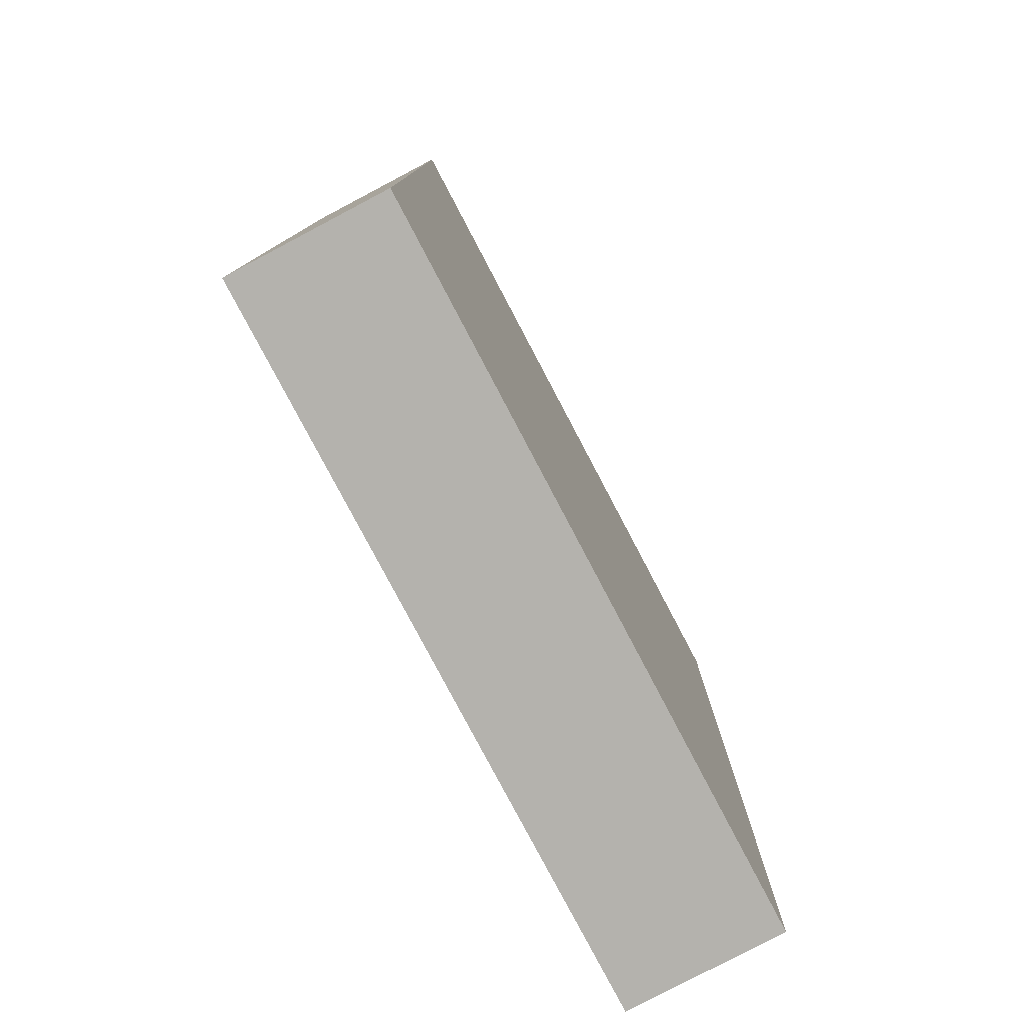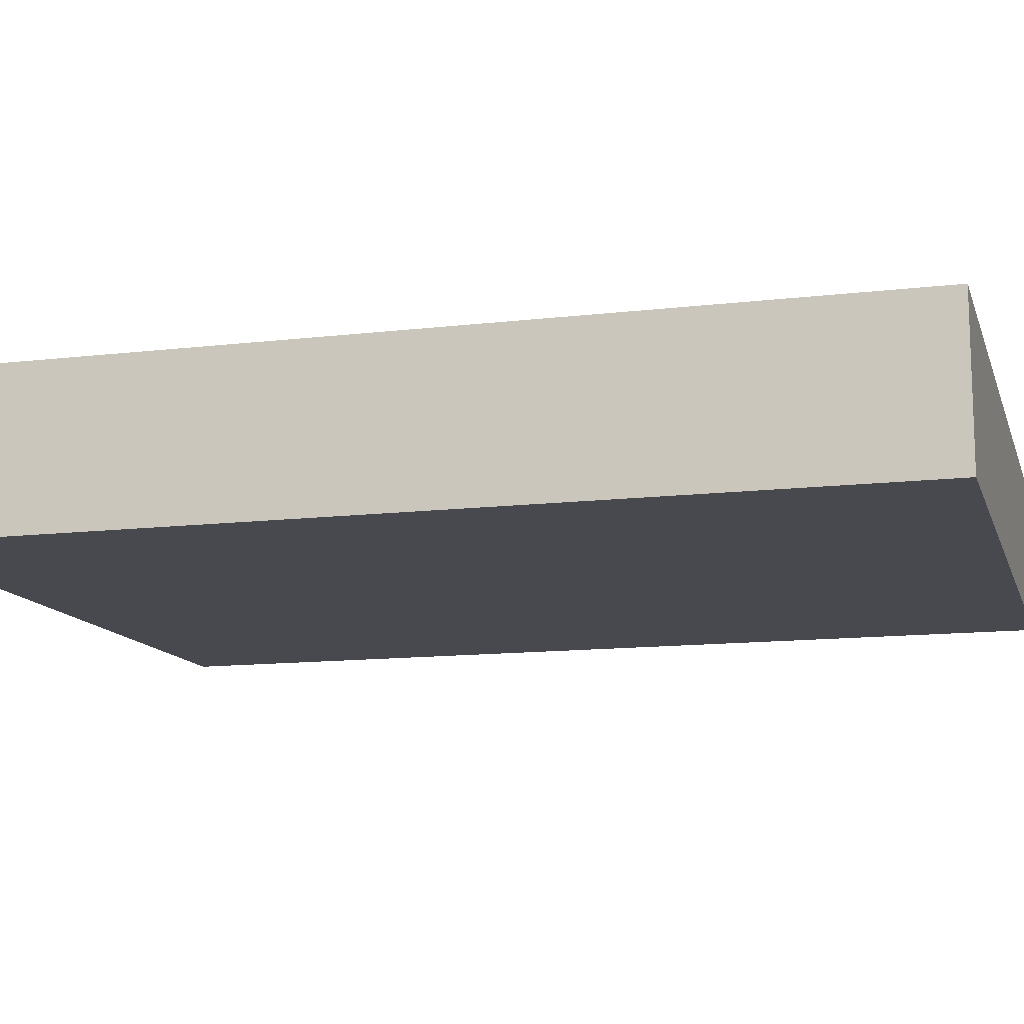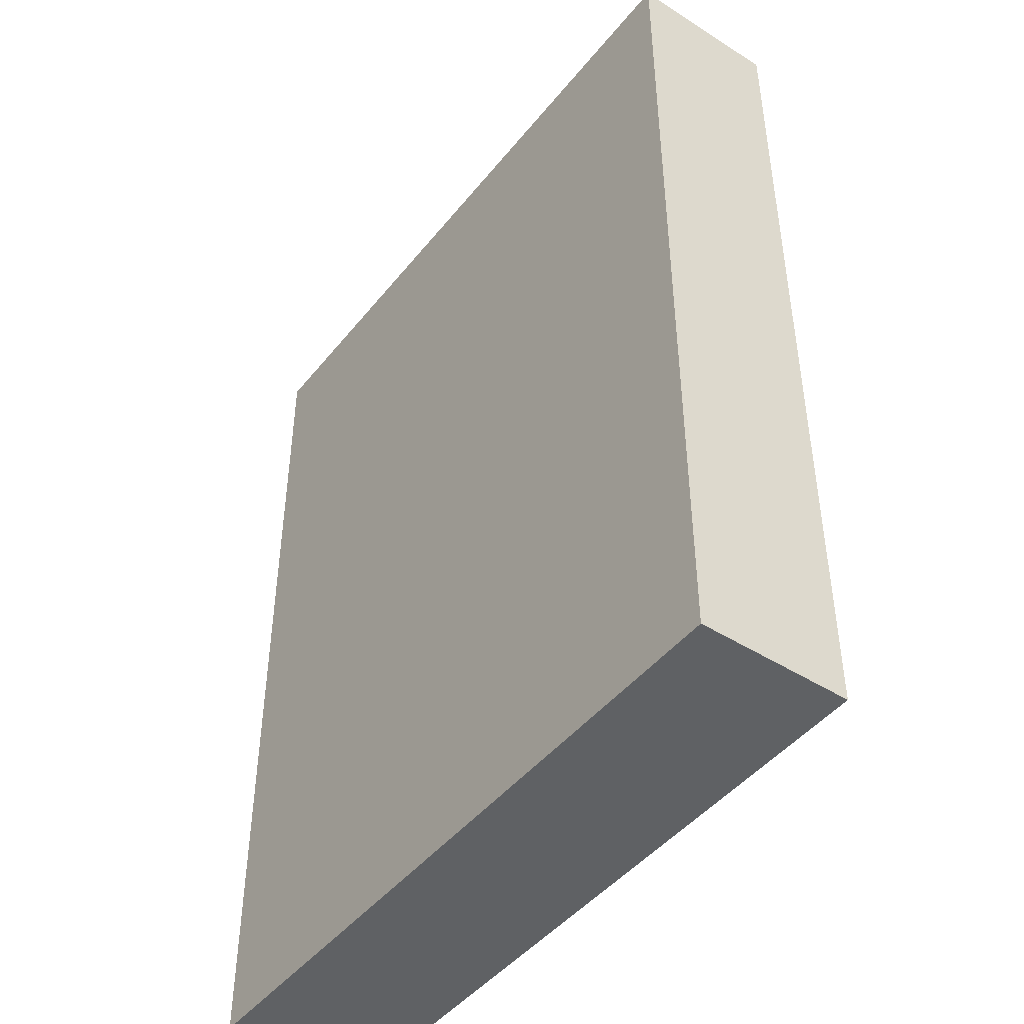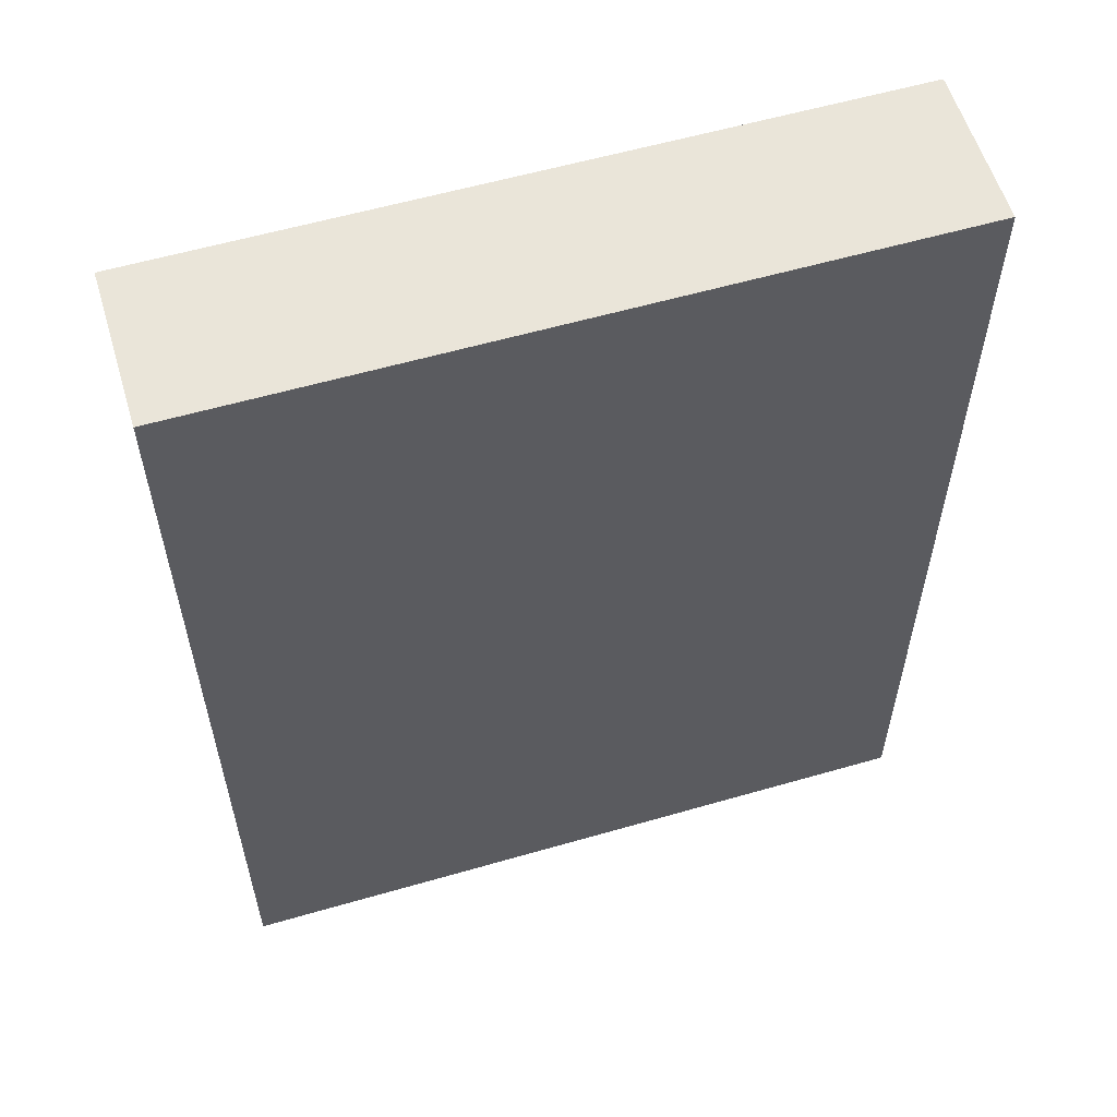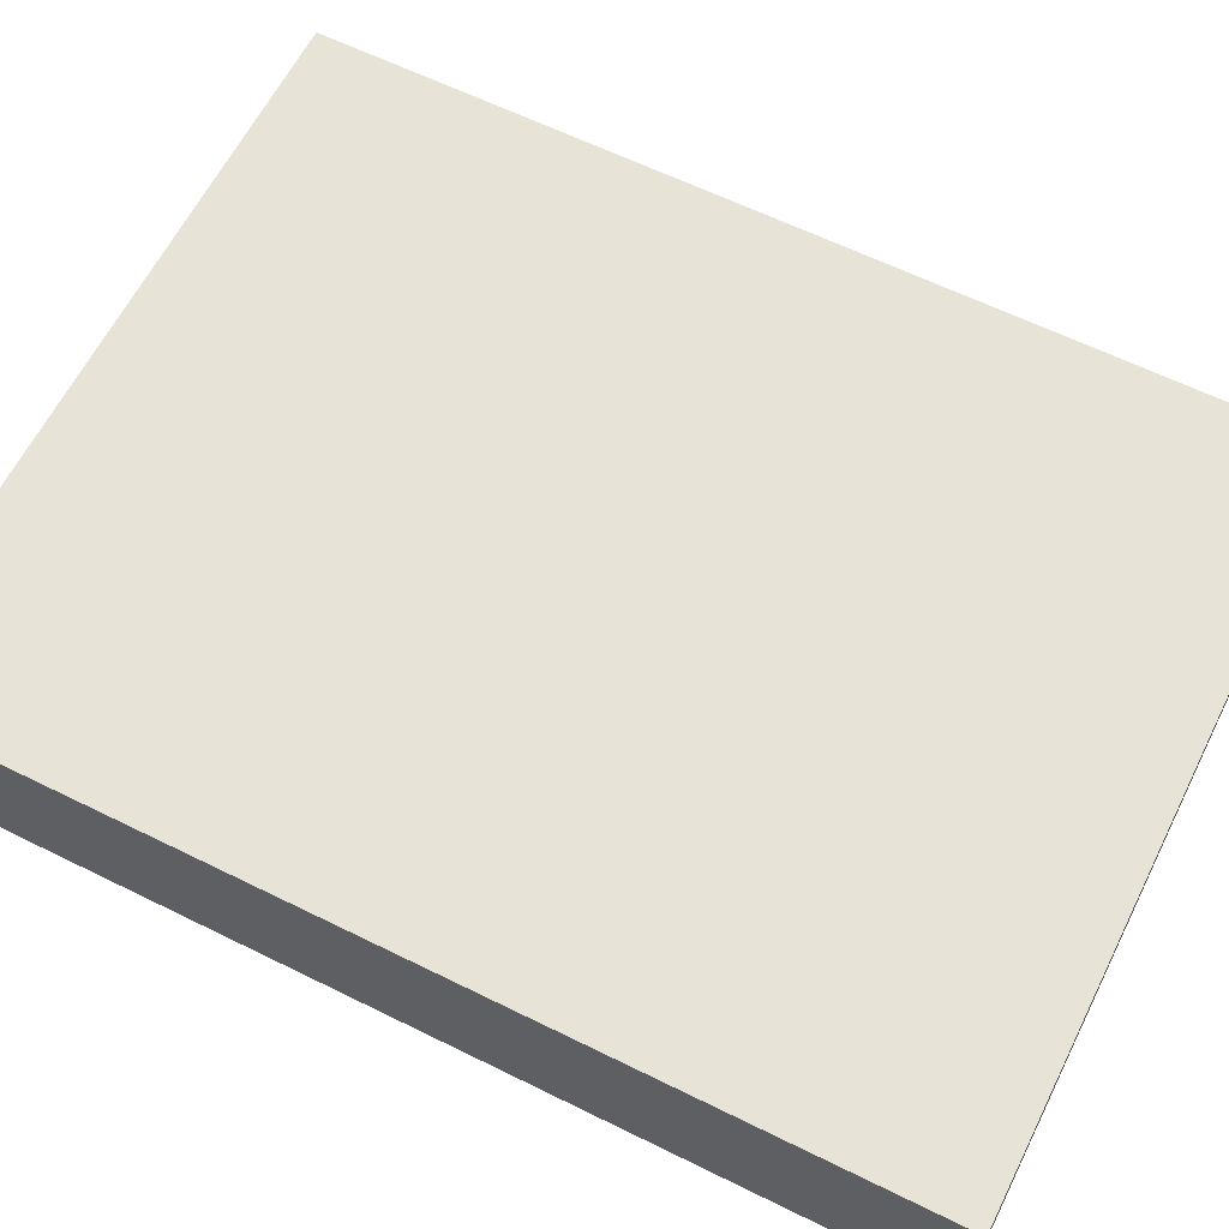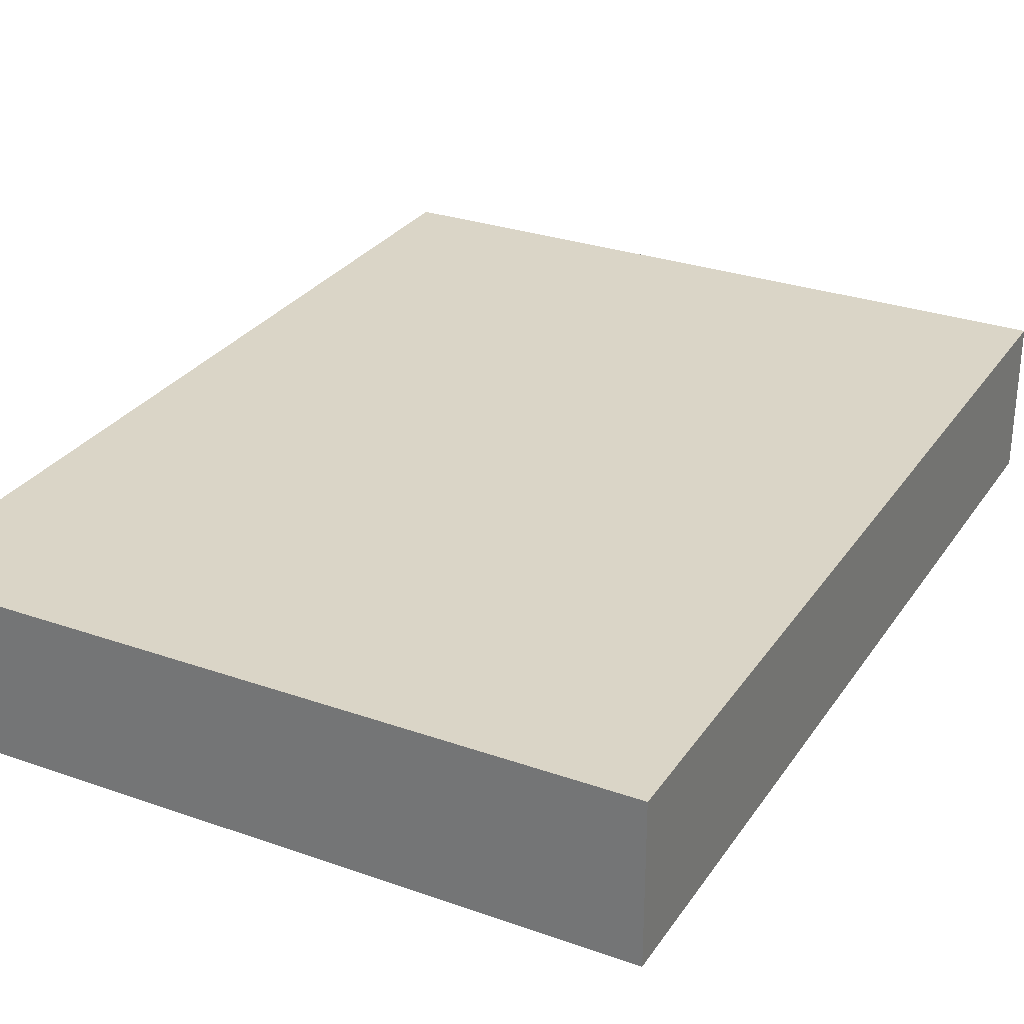
<metadata>
{"format":"obj","ext":"obj","renderer":"f3d","projection":"perspective","resolution":1024,"background":"white","views":[{"elev":-79.5,"azim":-62.2,"up":"+Y"},{"elev":-12.6,"azim":-74.5,"up":"+Z"},{"elev":-45.7,"azim":-126.2,"up":"+Y"},{"elev":57.9,"azim":163.3,"up":"+Y"},{"elev":62.3,"azim":116.6,"up":"+Z"},{"elev":29.0,"azim":27.6,"up":"+Z"}]}
</metadata>
<code>
o convex_0
v 0.09547 0.1253 0.02078
v -0.09594 -0.1253 -0.02078
v 0.09547 -0.1253 -0.02078
v -0.09594 0.1253 -0.02078
v -0.09594 -0.1253 0.02078
v 0.09547 -0.1253 0.02078
v 0.09547 0.1253 -0.02078
v -0.09594 0.1253 0.02078
f 4 5 8
f 3 2 4
f 2 3 5
f 4 2 5
f 3 1 6
f 1 5 6
f 5 3 6
f 1 3 7
f 3 4 7
f 4 1 7
f 1 4 8
f 5 1 8

</code>
